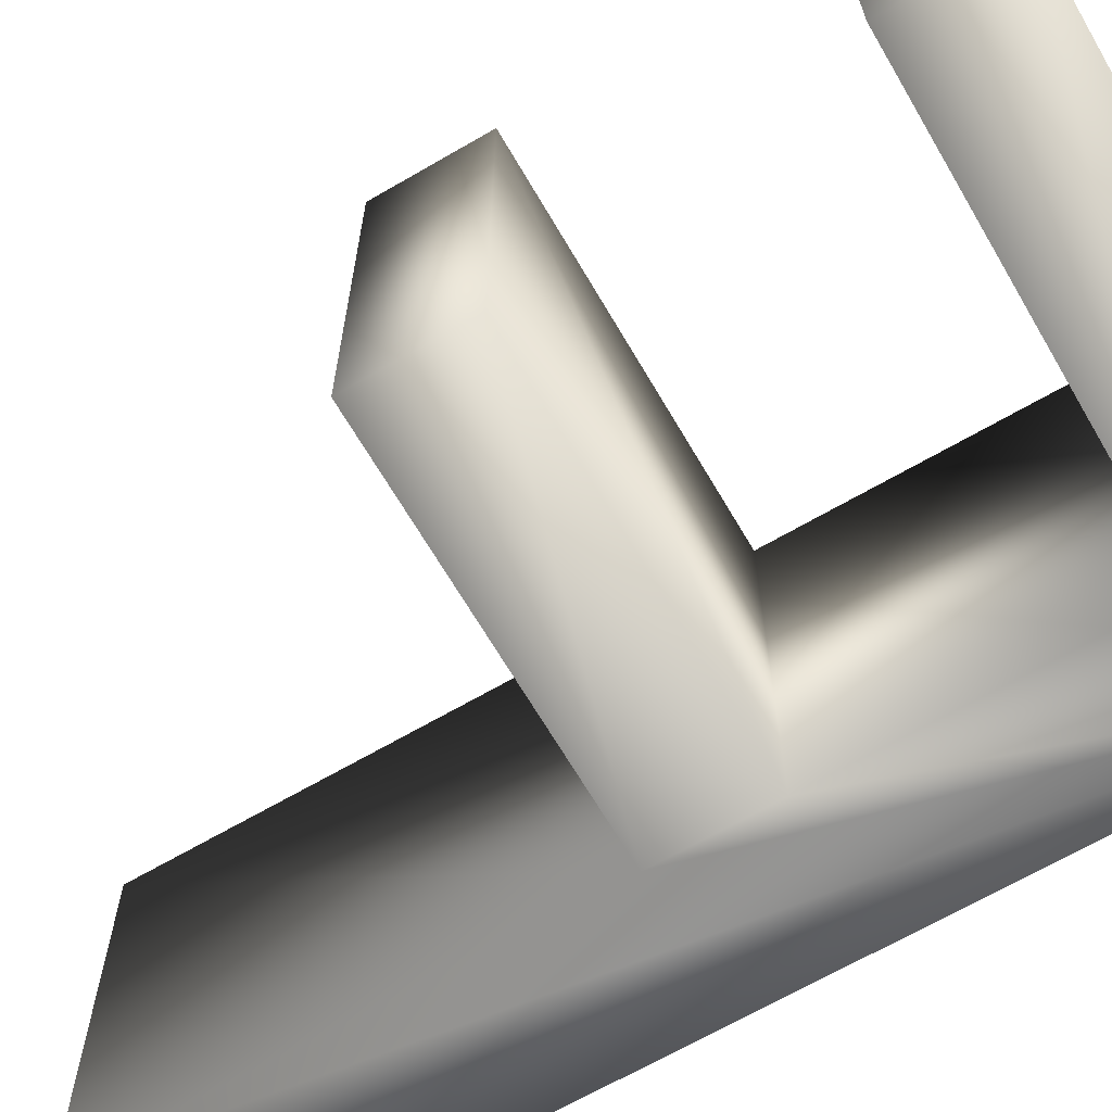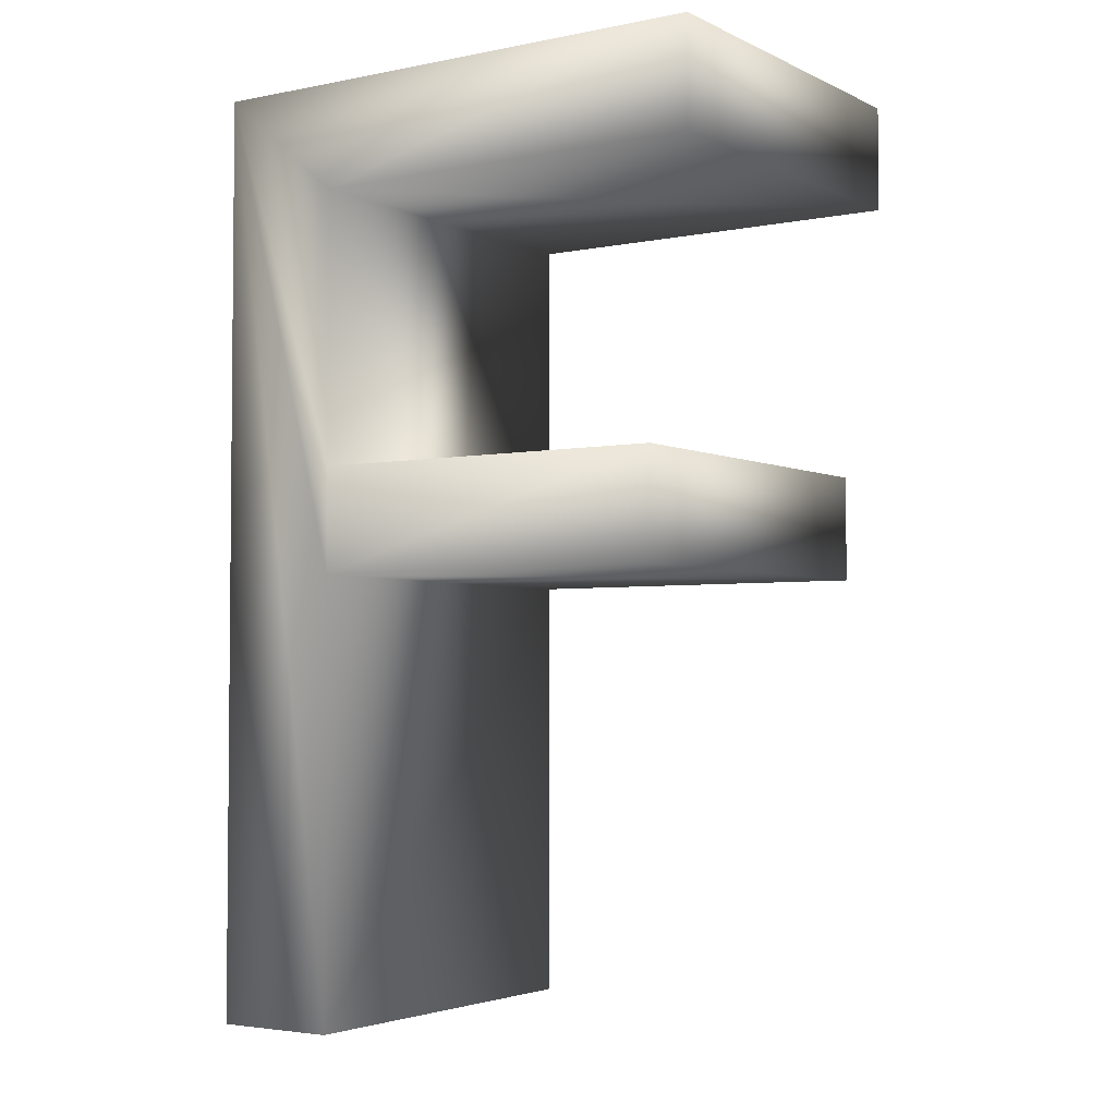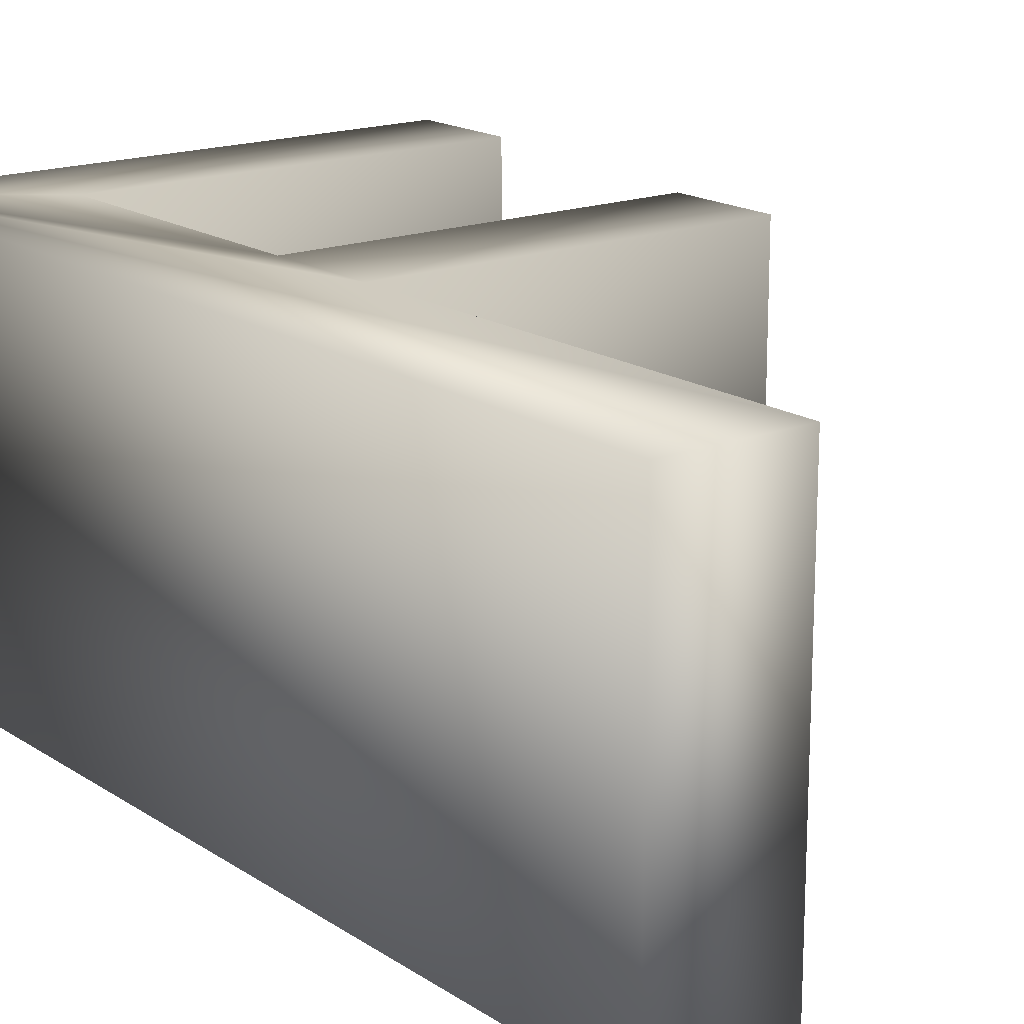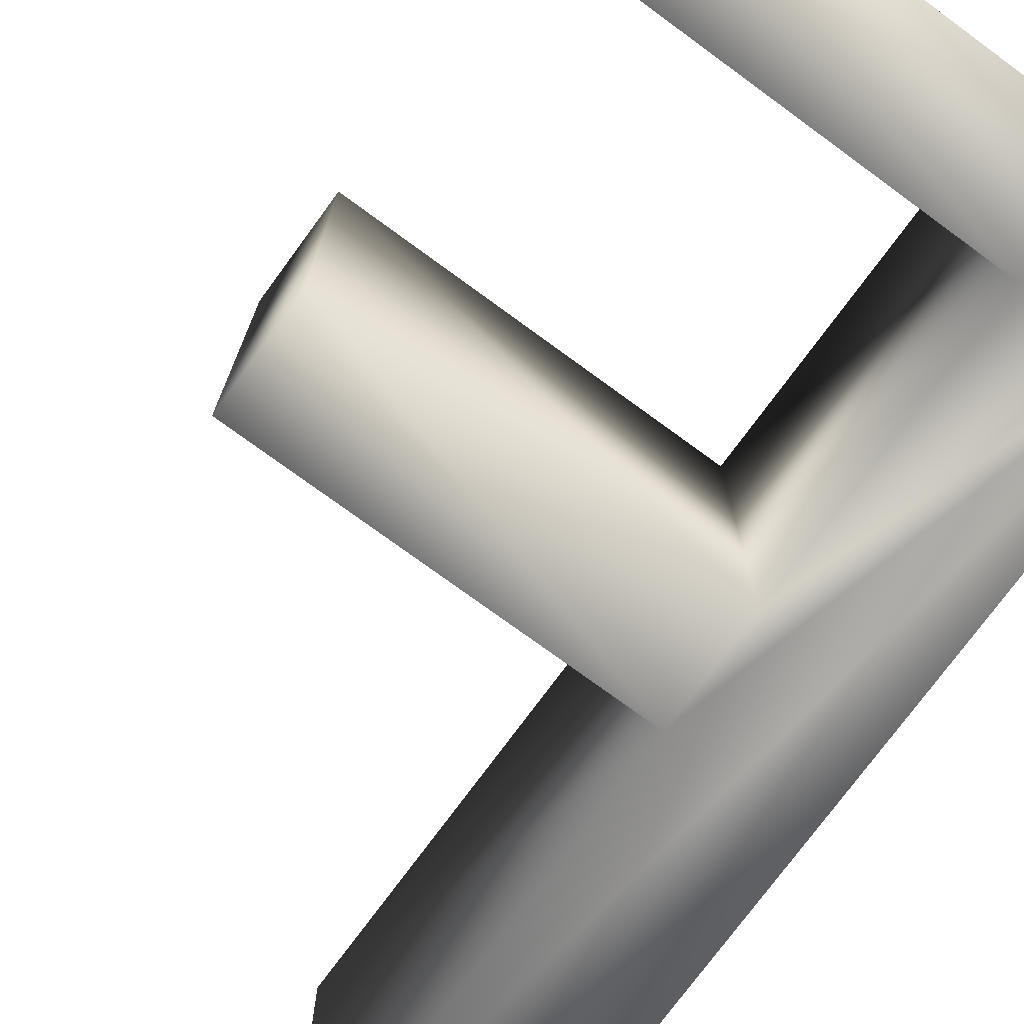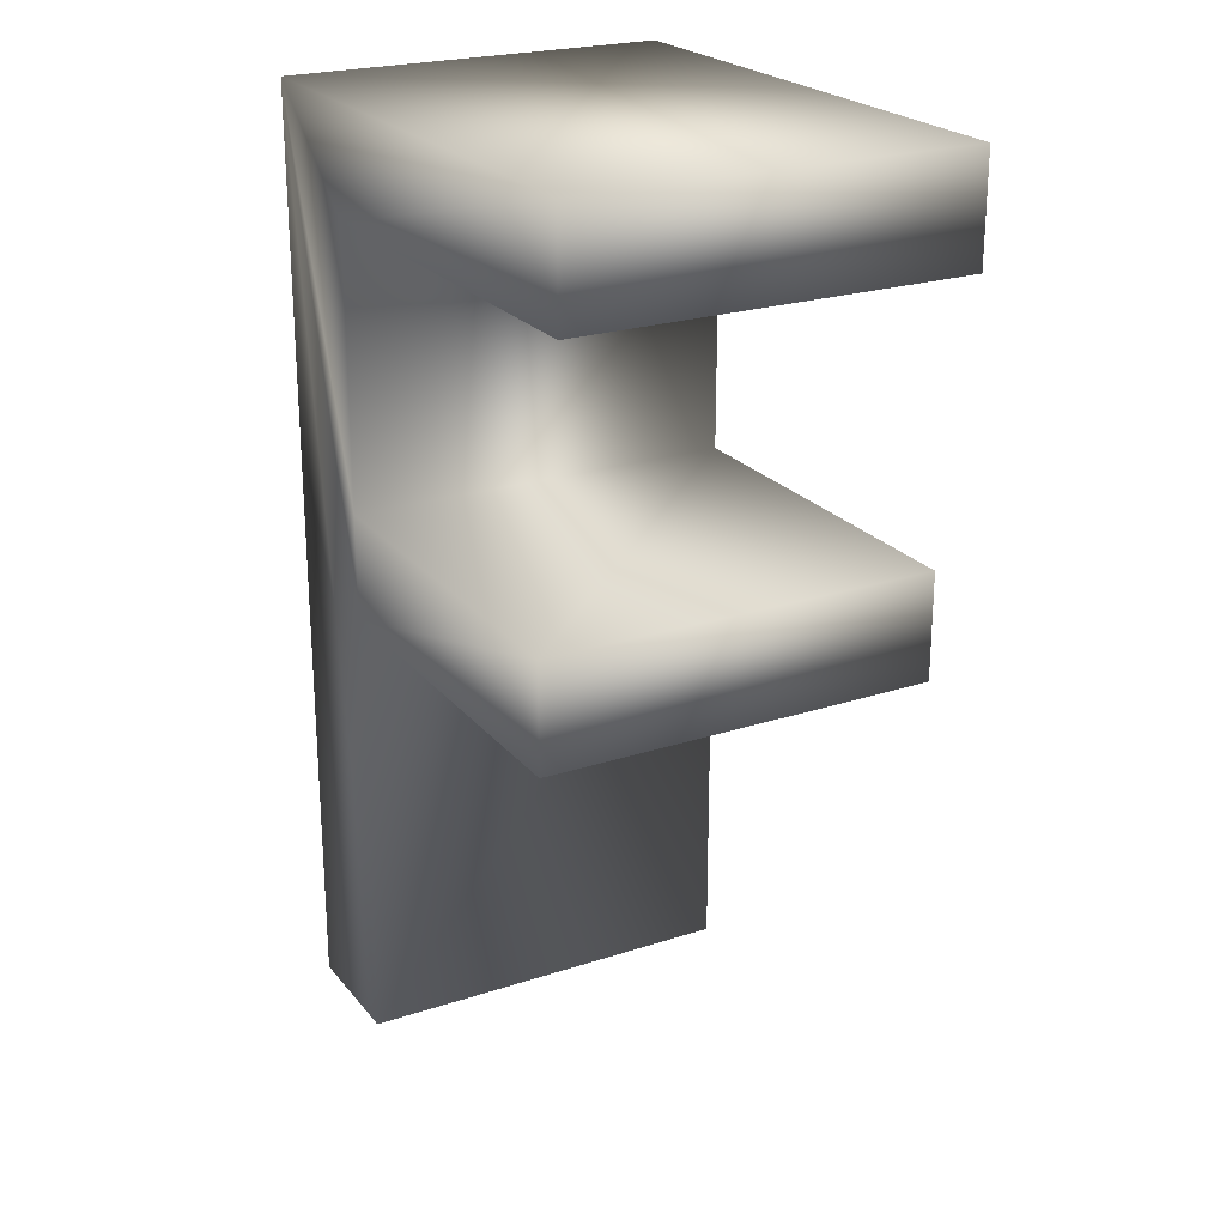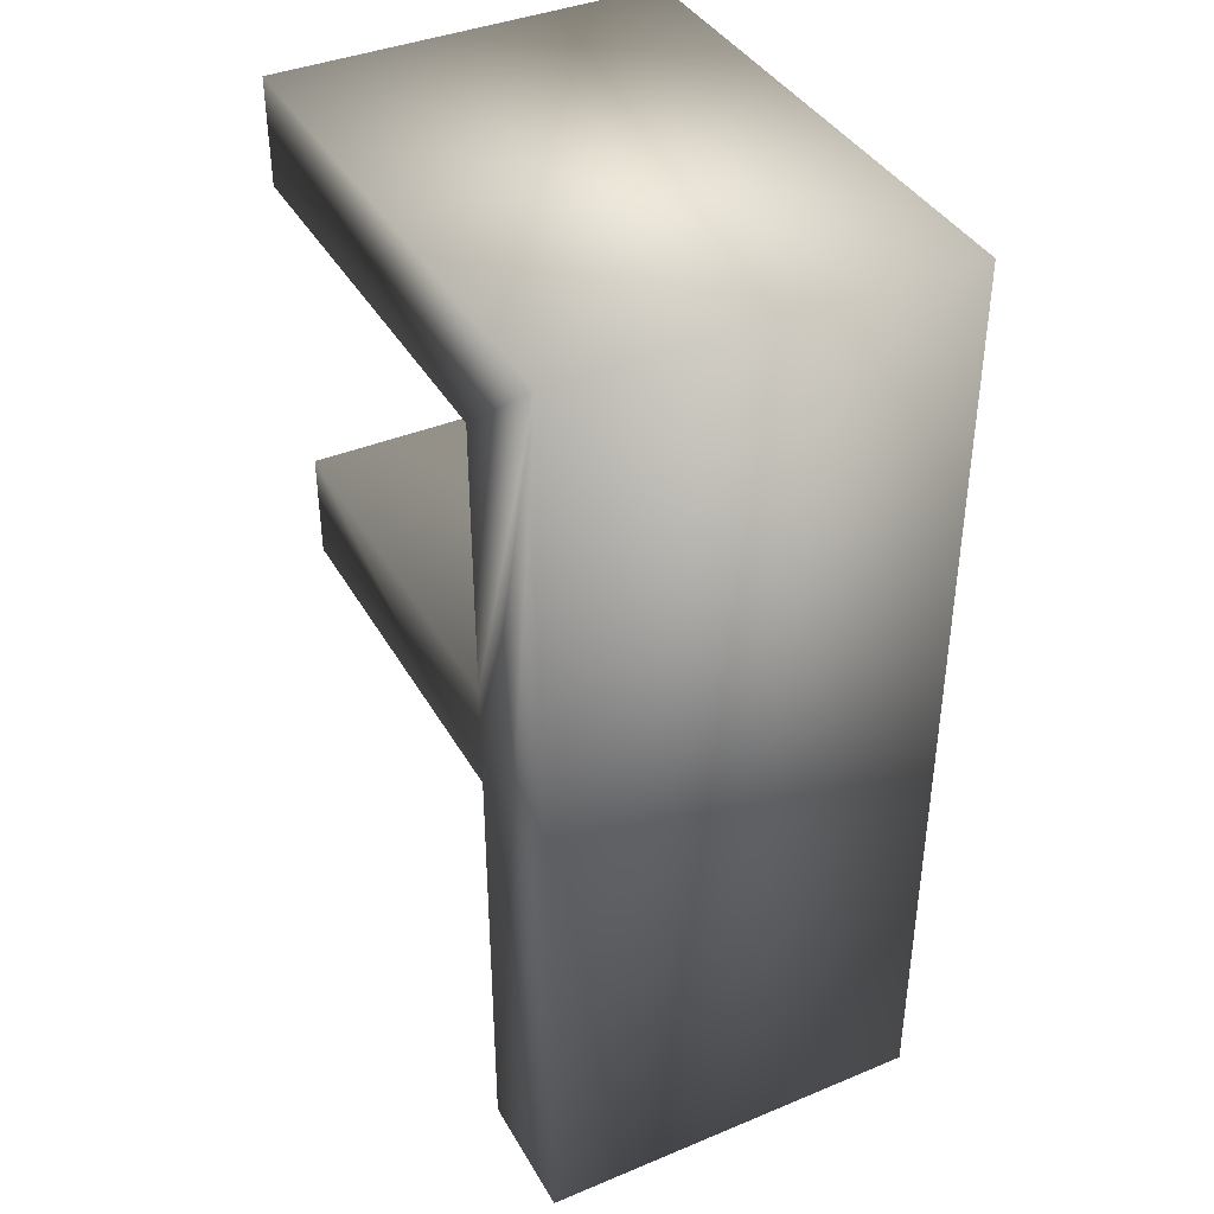
<metadata>
{"format":"obj","ext":"obj","renderer":"f3d","projection":"perspective","resolution":1024,"background":"white","views":[{"elev":-66.7,"azim":120.3,"up":"+Z"},{"elev":-3.4,"azim":33.8,"up":"+Y"},{"elev":17.2,"azim":-37.8,"up":"+Z"},{"elev":-74.9,"azim":143.8,"up":"+Z"},{"elev":23.2,"azim":61.1,"up":"+Y"},{"elev":39.5,"azim":-117.2,"up":"+Y"}]}
</metadata>
<code>
v 0.0851 0.12 0
v 0.0851 0.1063 0
v 0.03238 0.1063 0
v 0.03238 0.07096 0
v 0.07996 0.07096 0
v 0.07996 0.0573 0
v 0.03238 0.0573 0
v 0.03238 0 0
v 0.01615 0 0
v 0.01615 0.12 0
v 0.0851 0.12 0.05
v 0.0851 0.1063 0.05
v 0.03238 0.1063 0.05
v 0.03238 0.07096 0.05
v 0.07996 0.07096 0.05
v 0.07996 0.0573 0.05
v 0.03238 0.0573 0.05
v 0.03238 0 0.05
v 0.01615 0 0.05
v 0.01615 0.12 0.05
f 8 9 10
f 5 6 7
f 1 2 3
f 7 8 10
f 4 5 7
f 10 1 3
f 4 7 10
f 10 3 4
f 20 19 18
f 17 16 15
f 13 12 11
f 20 18 17
f 17 15 14
f 13 11 20
f 20 17 14
f 14 13 20
f 11 12 1
f 1 12 2
f 12 13 2
f 2 13 3
f 13 14 3
f 3 14 4
f 14 15 4
f 4 15 5
f 15 16 5
f 5 16 6
f 16 17 6
f 6 17 7
f 17 18 7
f 7 18 8
f 18 19 8
f 8 19 9
f 20 11 10
f 10 11 1
f 19 20 9
f 9 20 10

</code>
